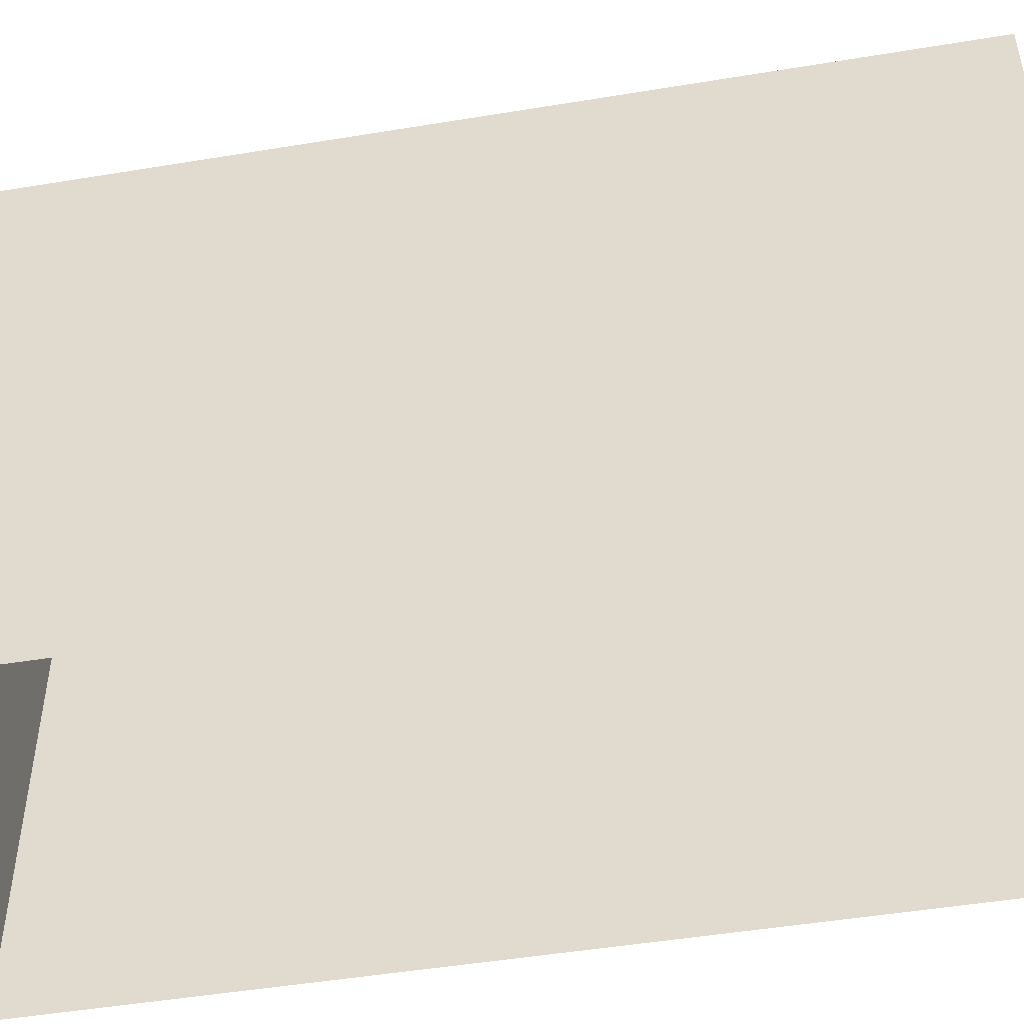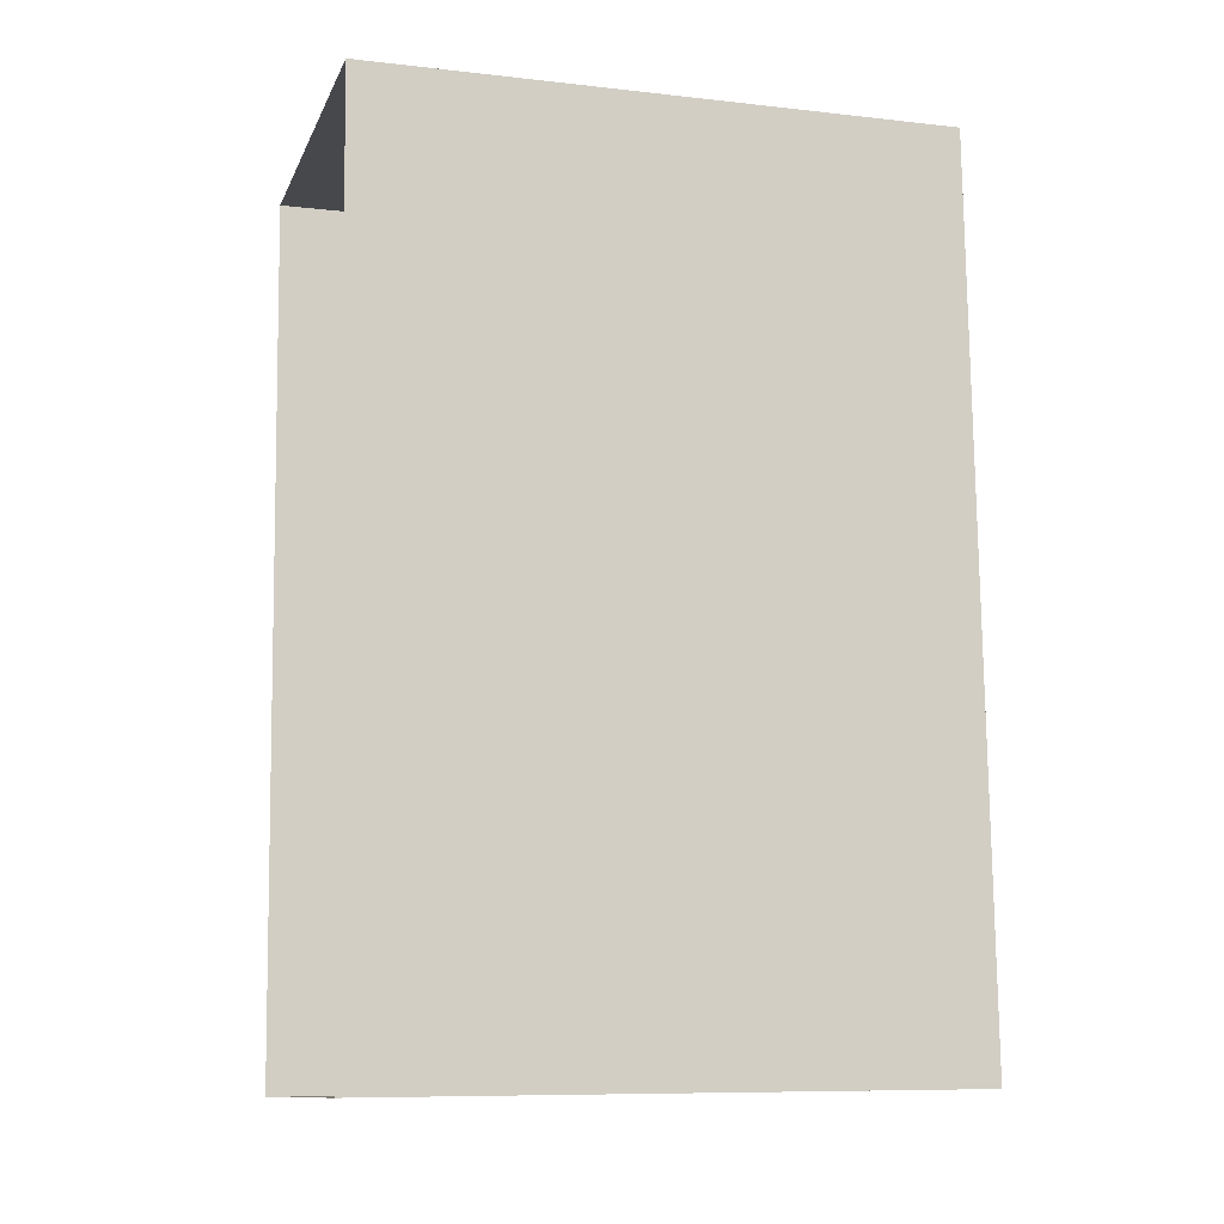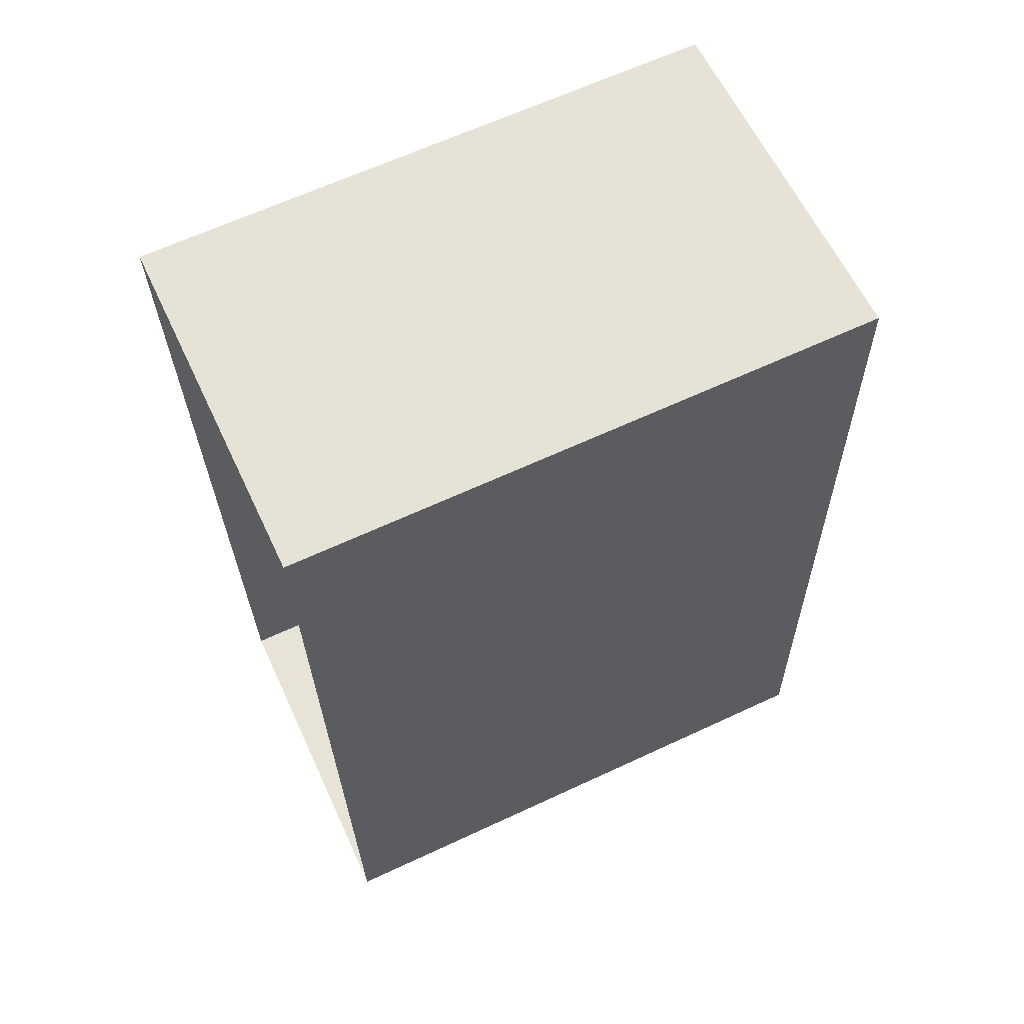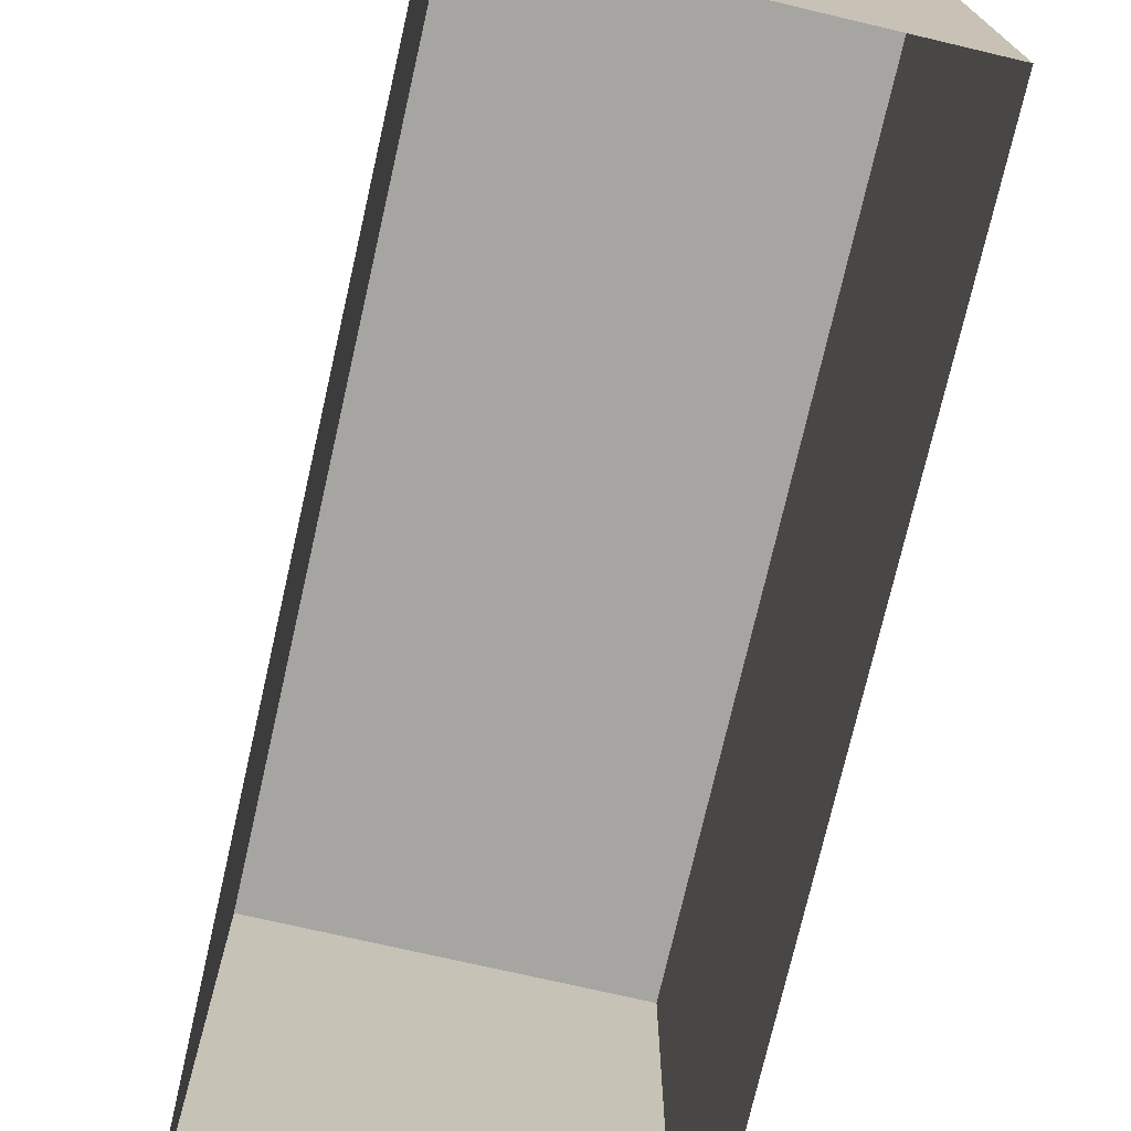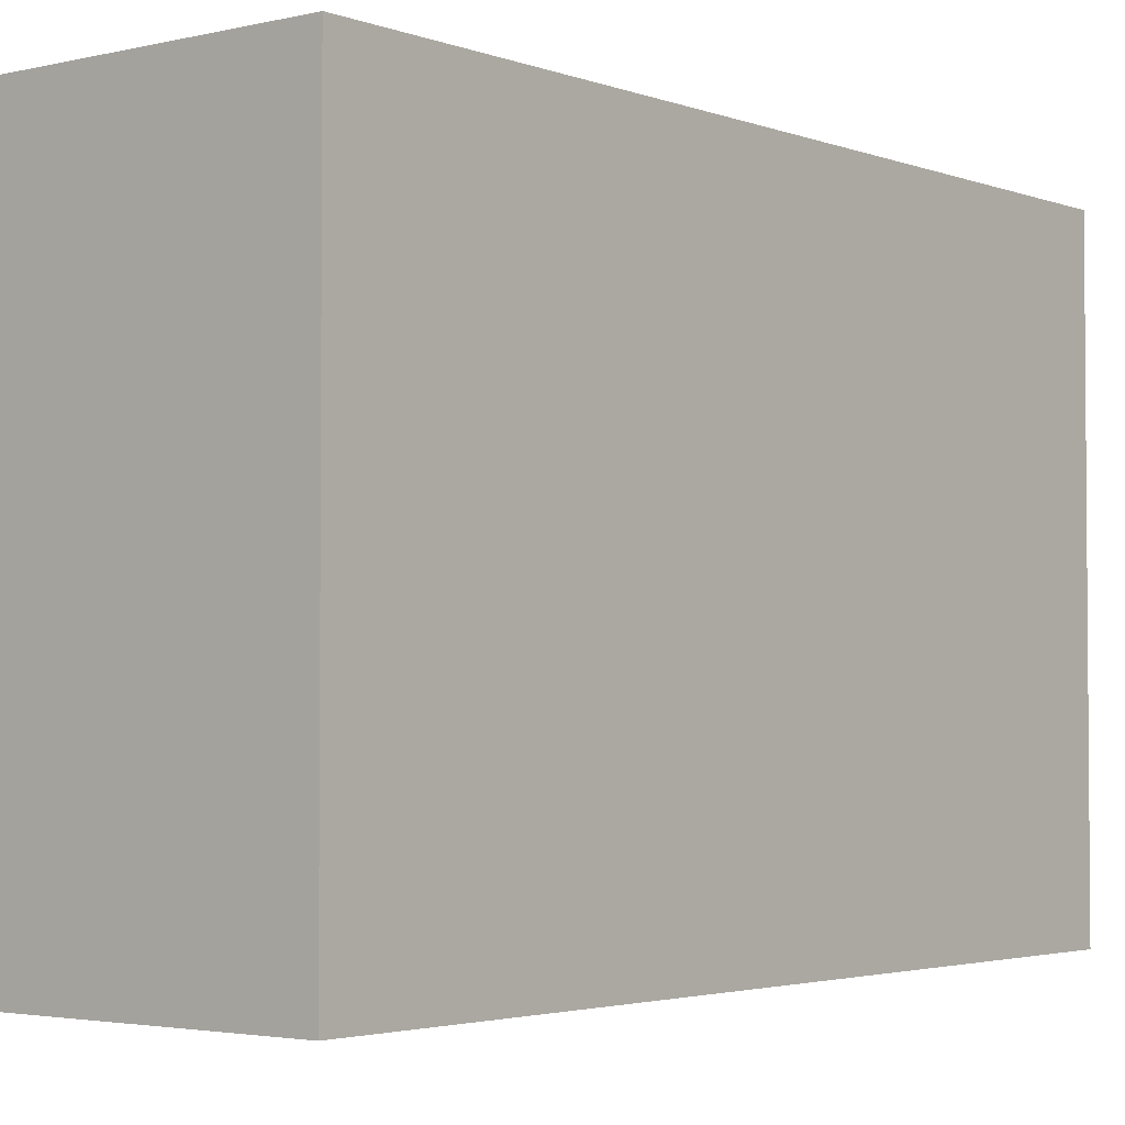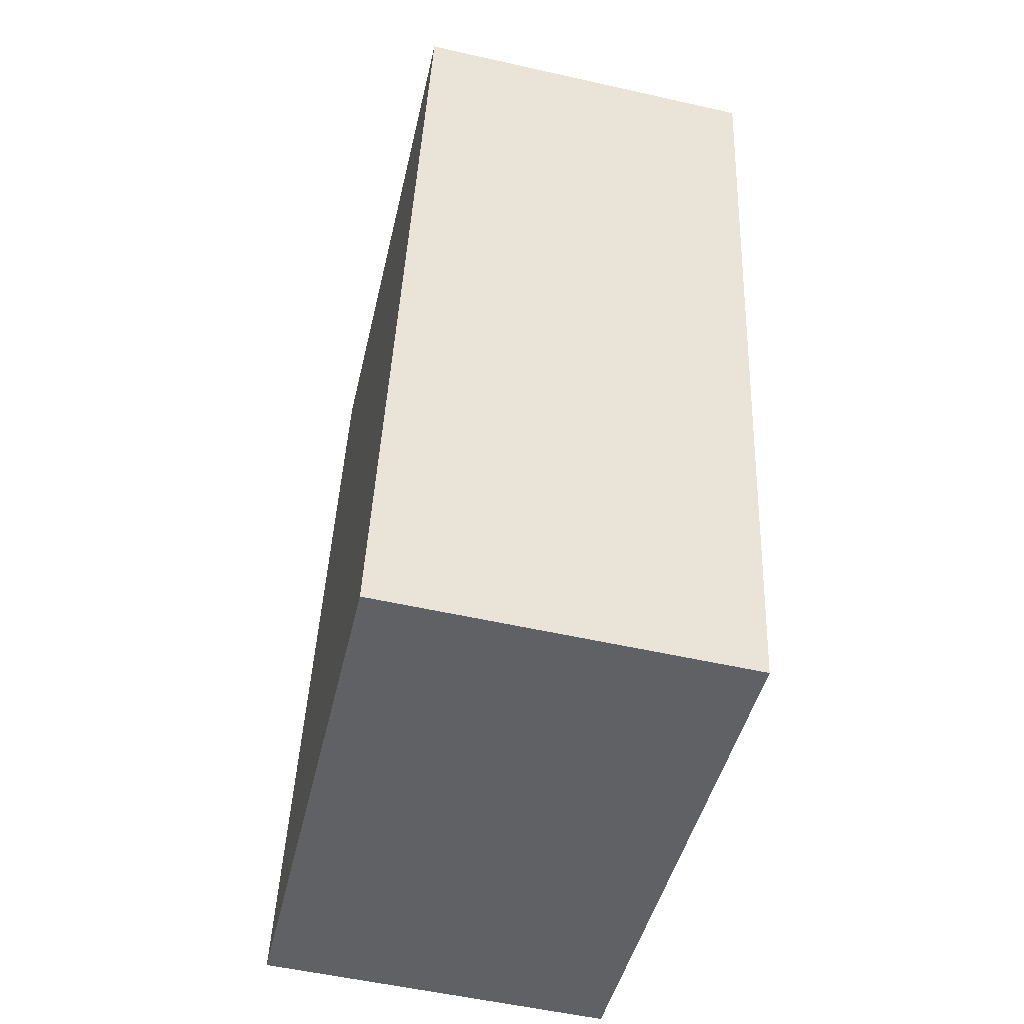
<metadata>
{"format":"obj","ext":"obj","renderer":"f3d","projection":"perspective","resolution":1024,"background":"white","views":[{"elev":-48.9,"azim":-81.9,"up":"+Z"},{"elev":-8.9,"azim":-106.7,"up":"+Y"},{"elev":64.2,"azim":-114.8,"up":"+Y"},{"elev":-73.7,"azim":164.7,"up":"+Z"},{"elev":-2.9,"azim":-143.8,"up":"+Z"},{"elev":-45.3,"azim":-12.9,"up":"+Y"}]}
</metadata>
<code>
v -3.718e+05 -1.04e+05 31.43
v -3.718e+05 -1.04e+05 31.43
v -3.718e+05 -1.04e+05 31.43
v -3.718e+05 -1.04e+05 31.43
v -3.718e+05 -1.04e+05 35.41
v -3.718e+05 -1.04e+05 35.41
v -3.718e+05 -1.04e+05 35.41
v -3.718e+05 -1.04e+05 35.41
f 1 2 3
f 1 4 2
f 5 6 7
f 5 8 6
f 8 2 4
f 8 5 2
f 7 1 3
f 7 6 1
f 5 3 2
f 5 7 3
f 8 4 1
f 6 8 1

</code>
